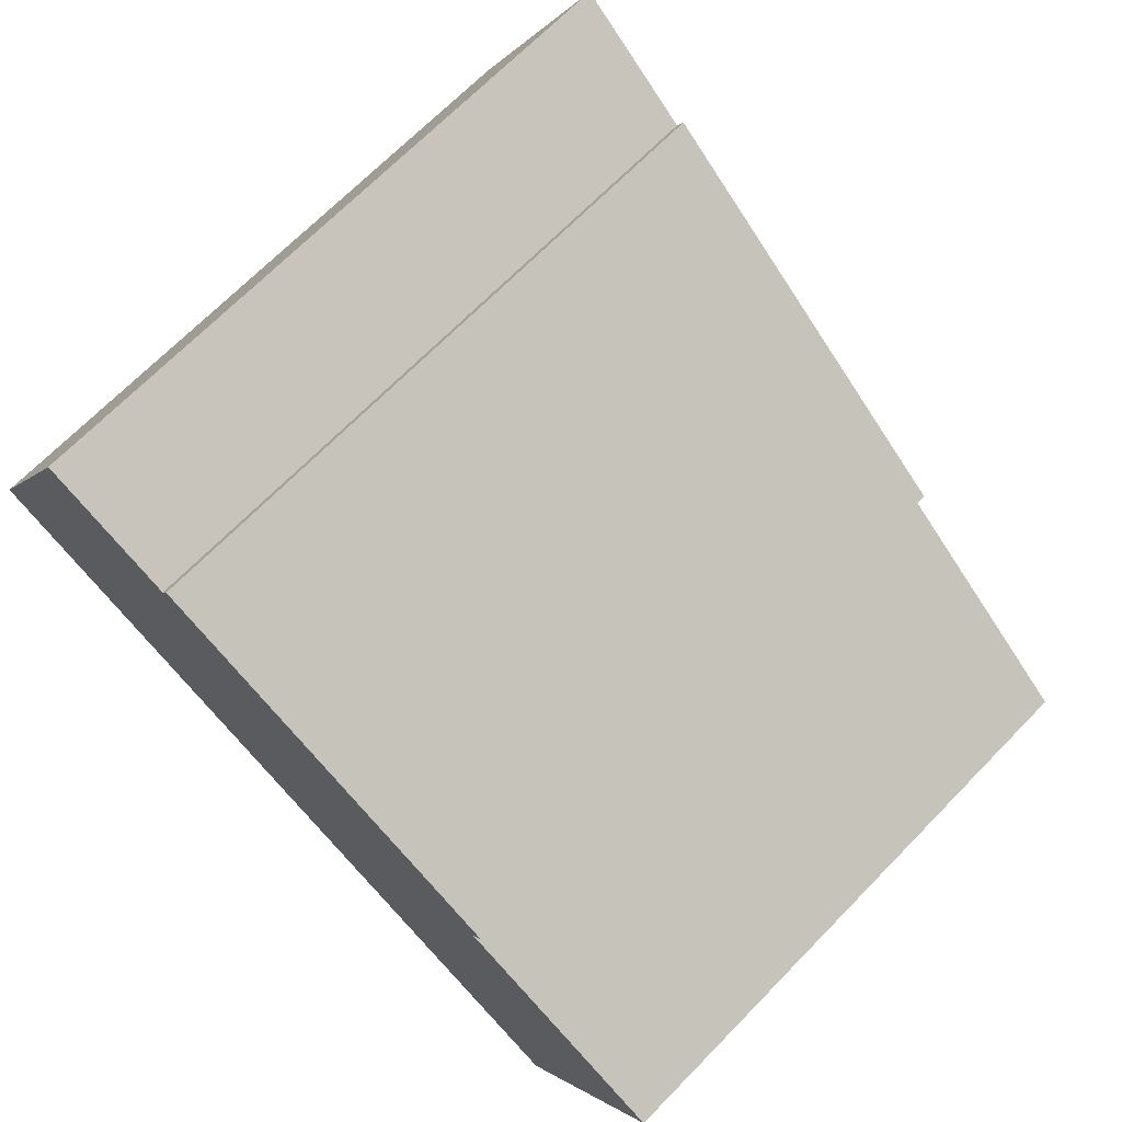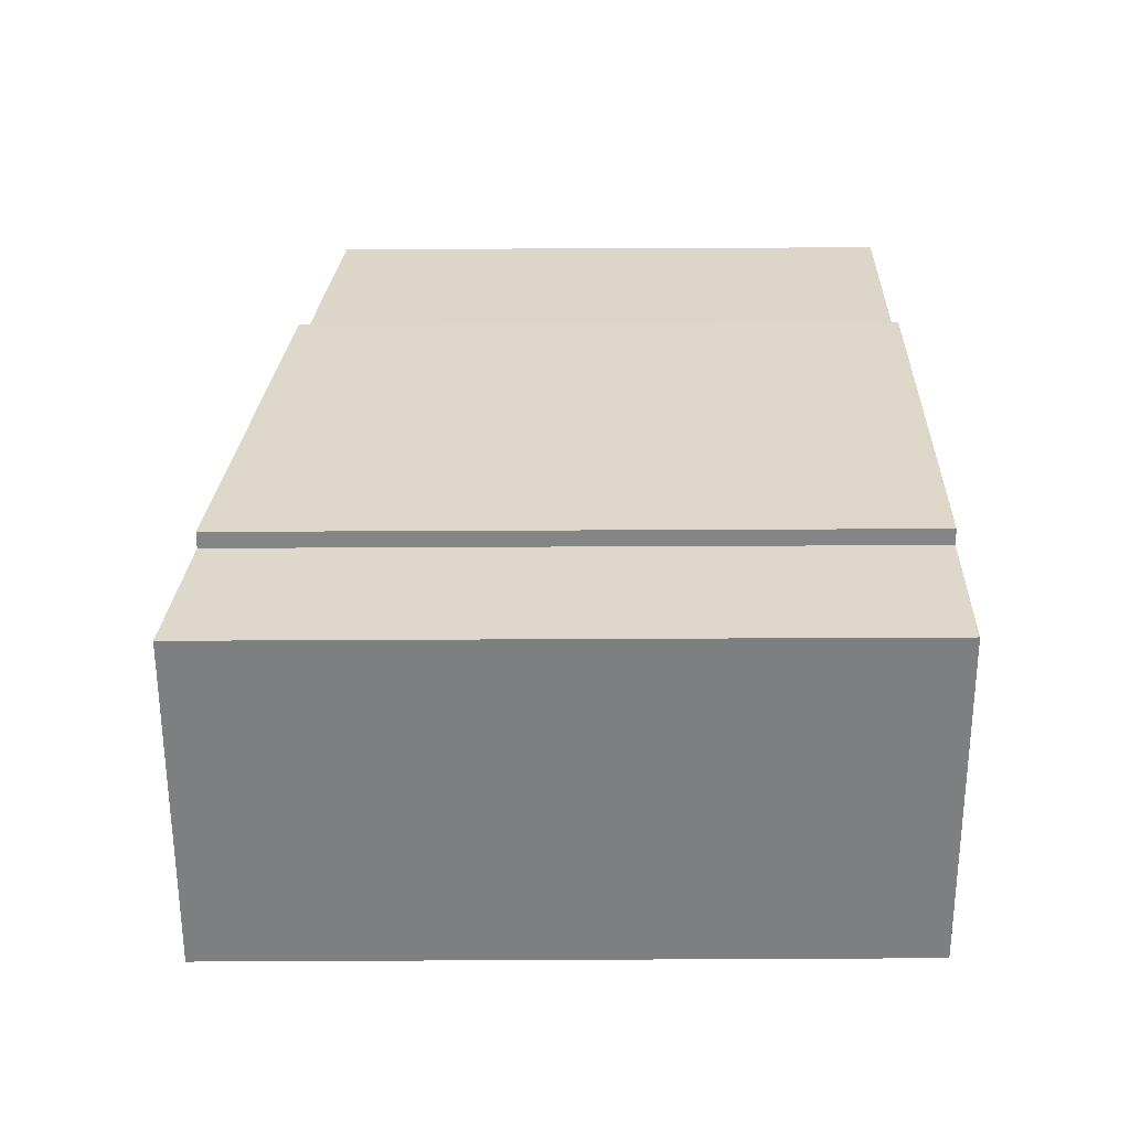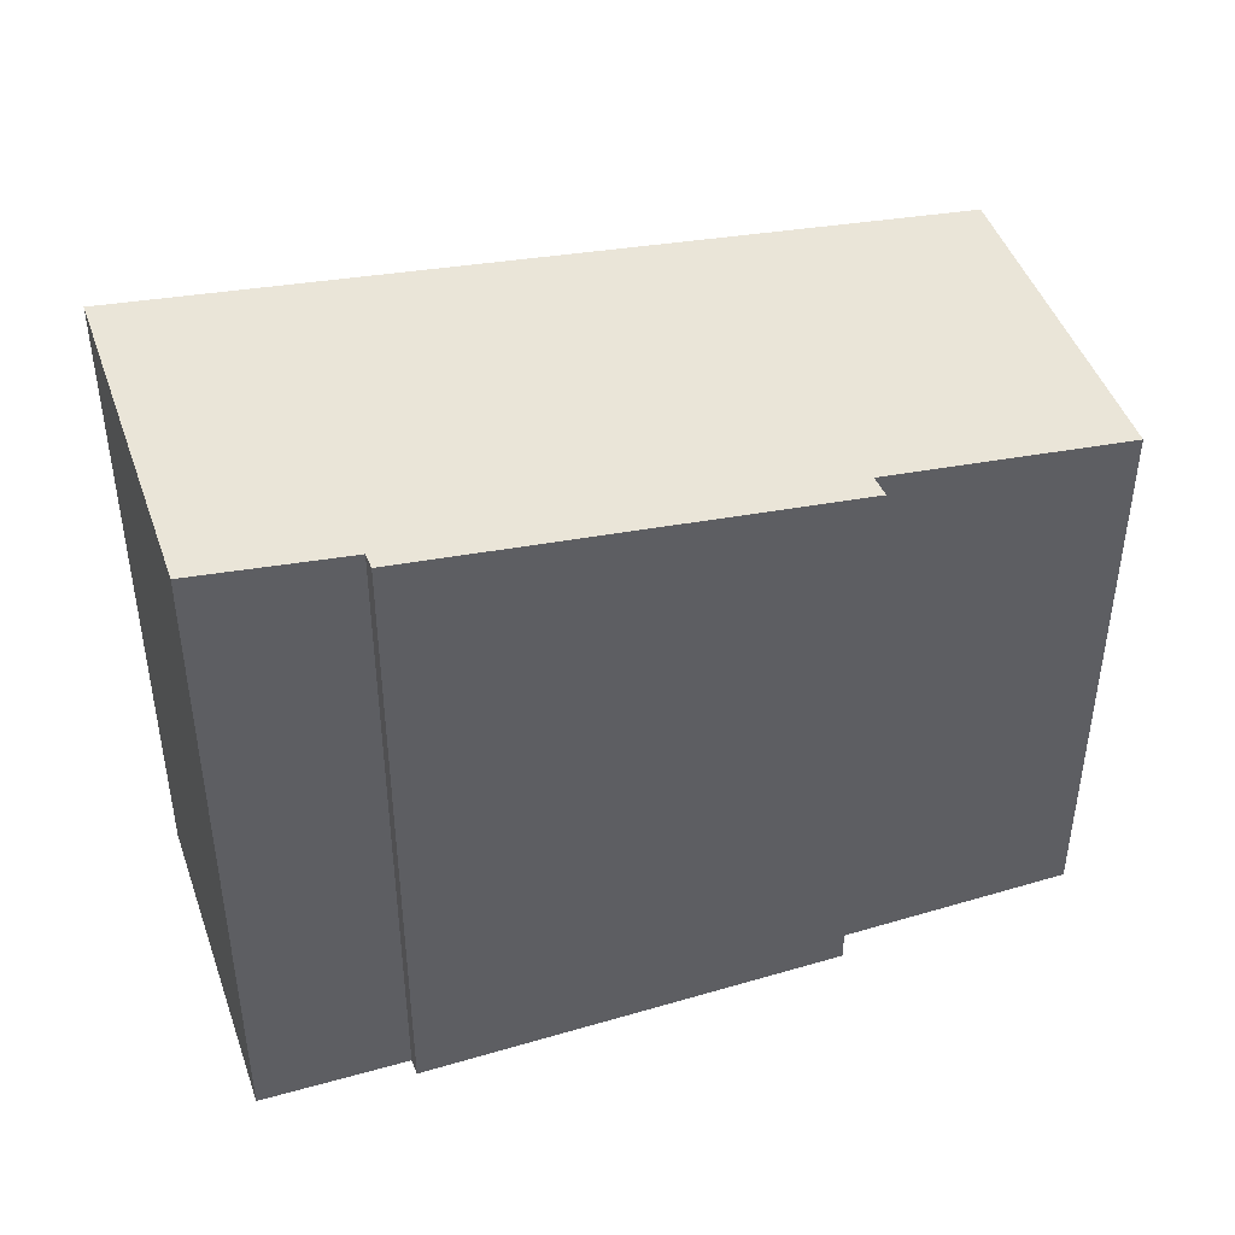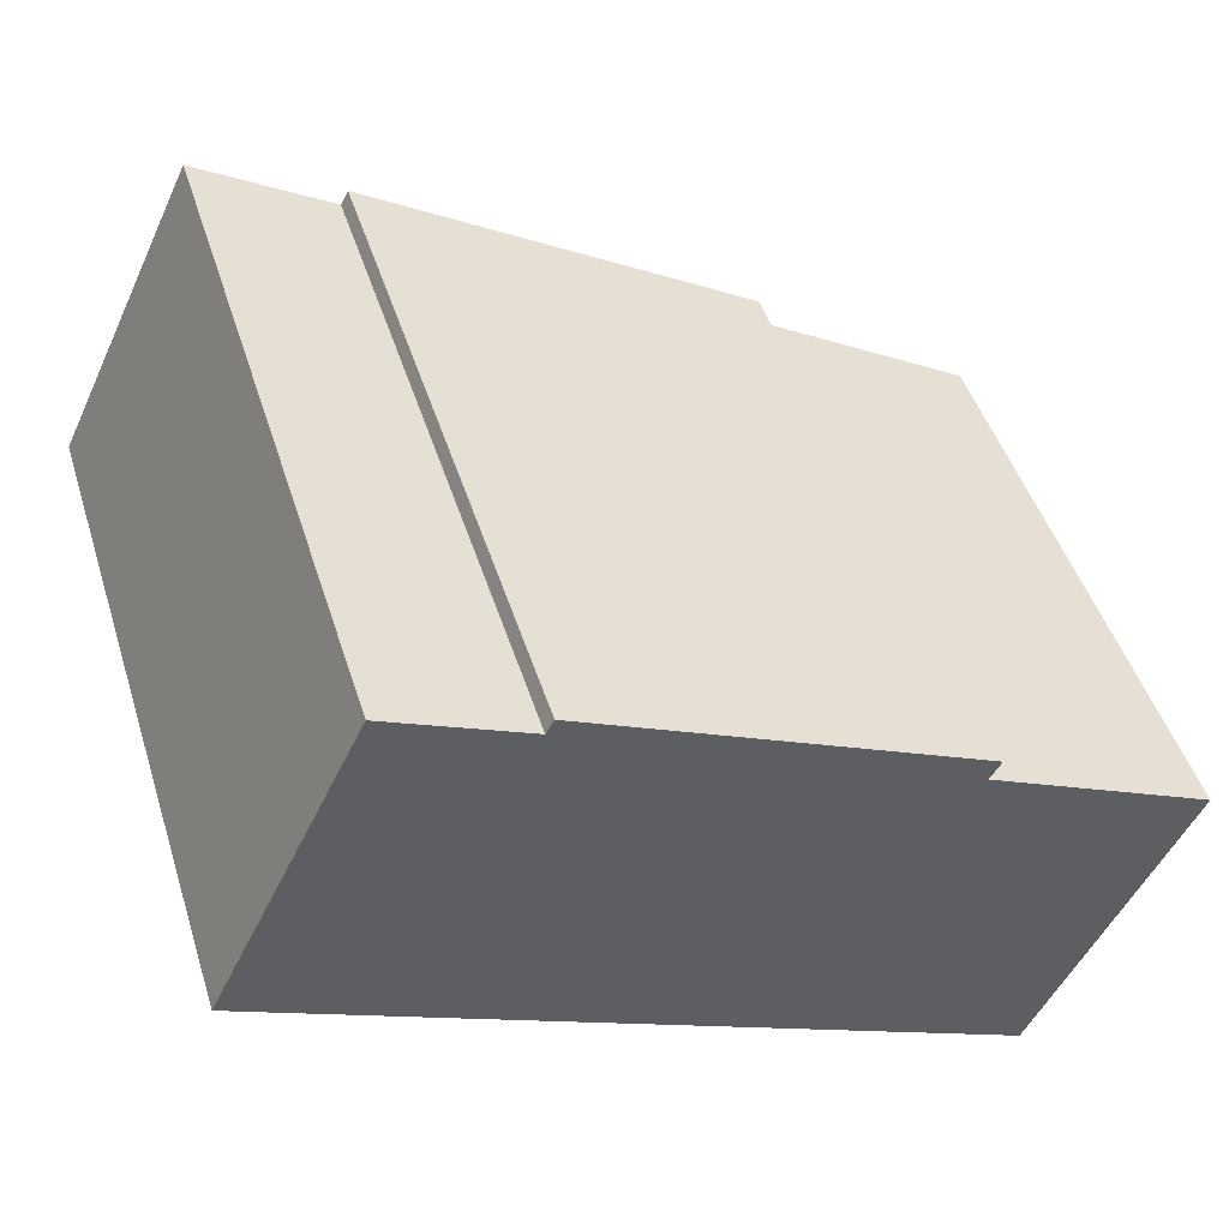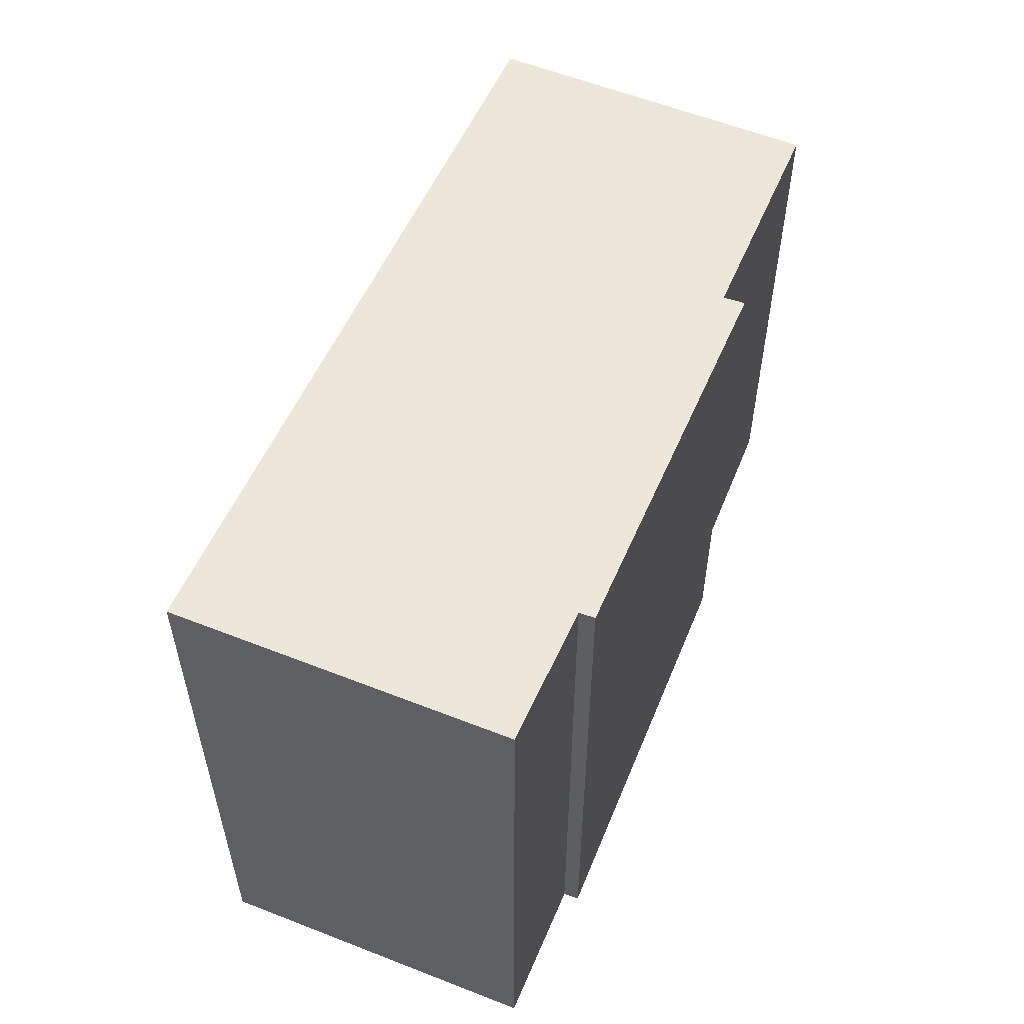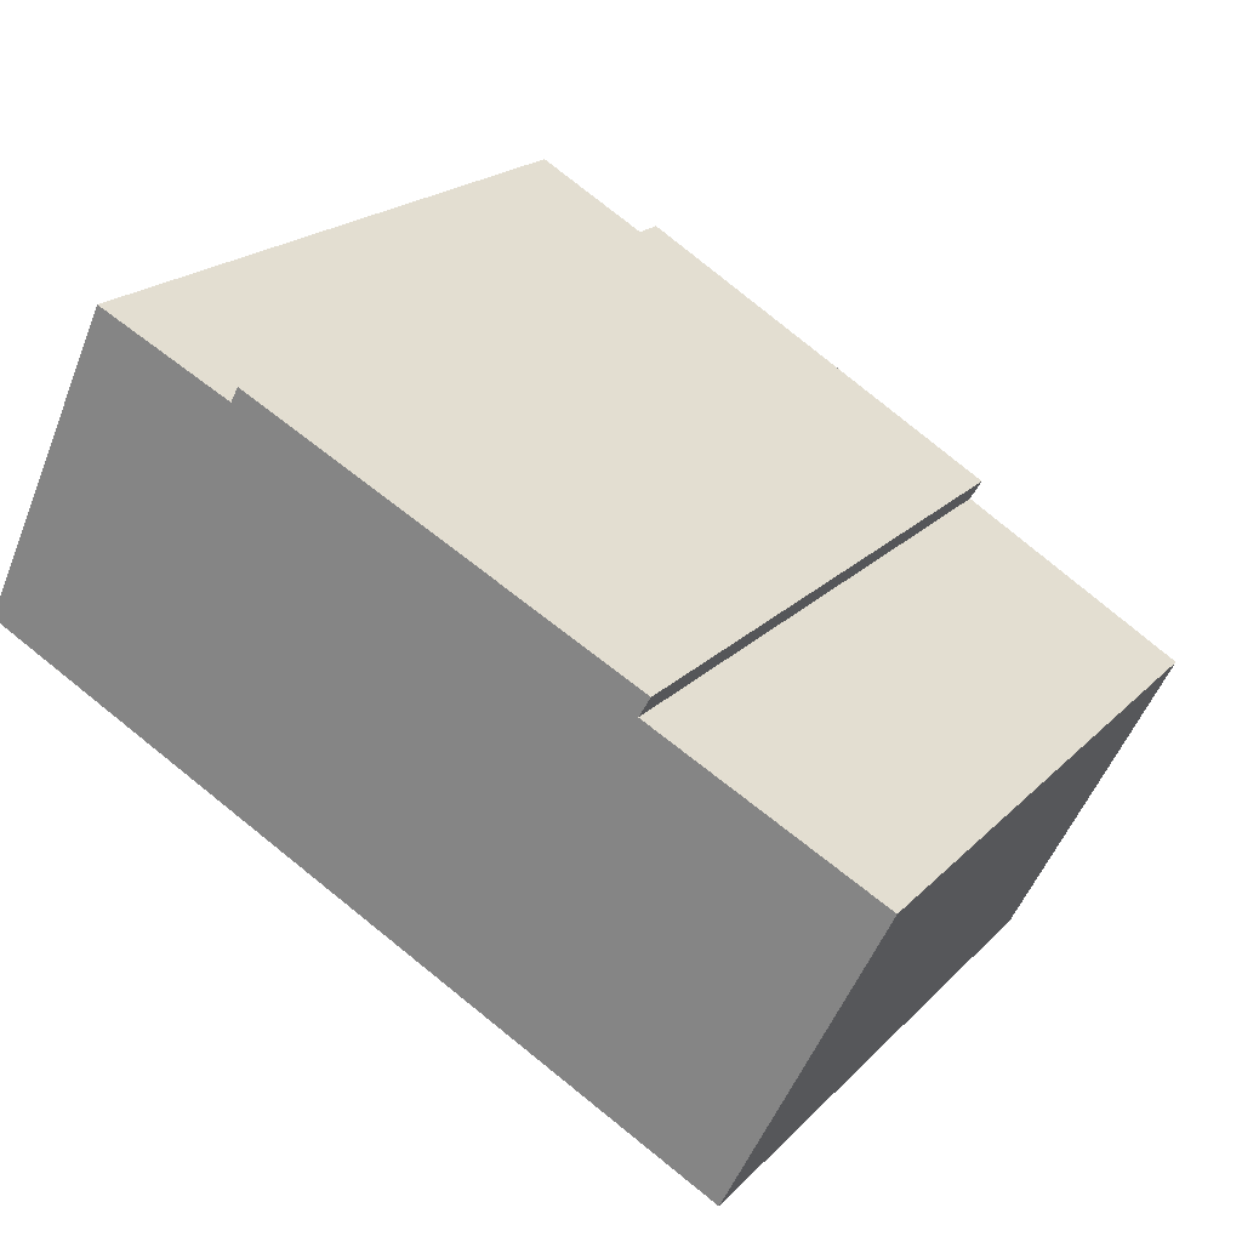
<metadata>
{"format":"obj","ext":"obj","renderer":"f3d","projection":"perspective","resolution":1024,"background":"white","views":[{"elev":69.4,"azim":44.4,"up":"+Z"},{"elev":56.2,"azim":-90.3,"up":"+Z"},{"elev":45.7,"azim":7.1,"up":"+Y"},{"elev":47.1,"azim":-17.3,"up":"+Z"},{"elev":58.2,"azim":-42.0,"up":"+Y"},{"elev":21.1,"azim":31.0,"up":"+Z"}]}
</metadata>
<code>
v  0 7.072 4.33e-16
v  9.183 6.019 -0.609
v  7.667 6.02 -3.728
v  6.876 6.336 0.52
v  2.923 6.882 2.504
v  3.002 6.881 2.652
v  1.525 7.072 3.155
v  6.992 6.334 0.718
v  6.876 -3.184e-17 0.52
v  6.992 -4.396e-17 0.718
v  7.667 2.283e-16 -3.728
v  9.183 3.729e-17 -0.609
v  1.525 -1.932e-16 3.155
v  2.923 -1.533e-16 2.504
v  3.002 -1.624e-16 2.652
v  0 0 0
g defaultobject
f 1 2 3
f 2 1 4
f 4 1 5
f 4 5 6
f 5 1 7
f 6 8 4
f 8 9 4
f 9 8 10
f 2 11 3
f 11 2 12
f 9 2 4
f 2 9 12
f 13 5 7
f 5 13 14
f 15 8 6
f 8 15 10
f 3 16 1
f 16 3 11
f 16 7 1
f 7 16 13
f 14 6 5
f 6 14 15
f 15 9 10
f 12 16 11
f 16 12 9
f 16 9 14
f 14 9 15
f 16 14 13

</code>
